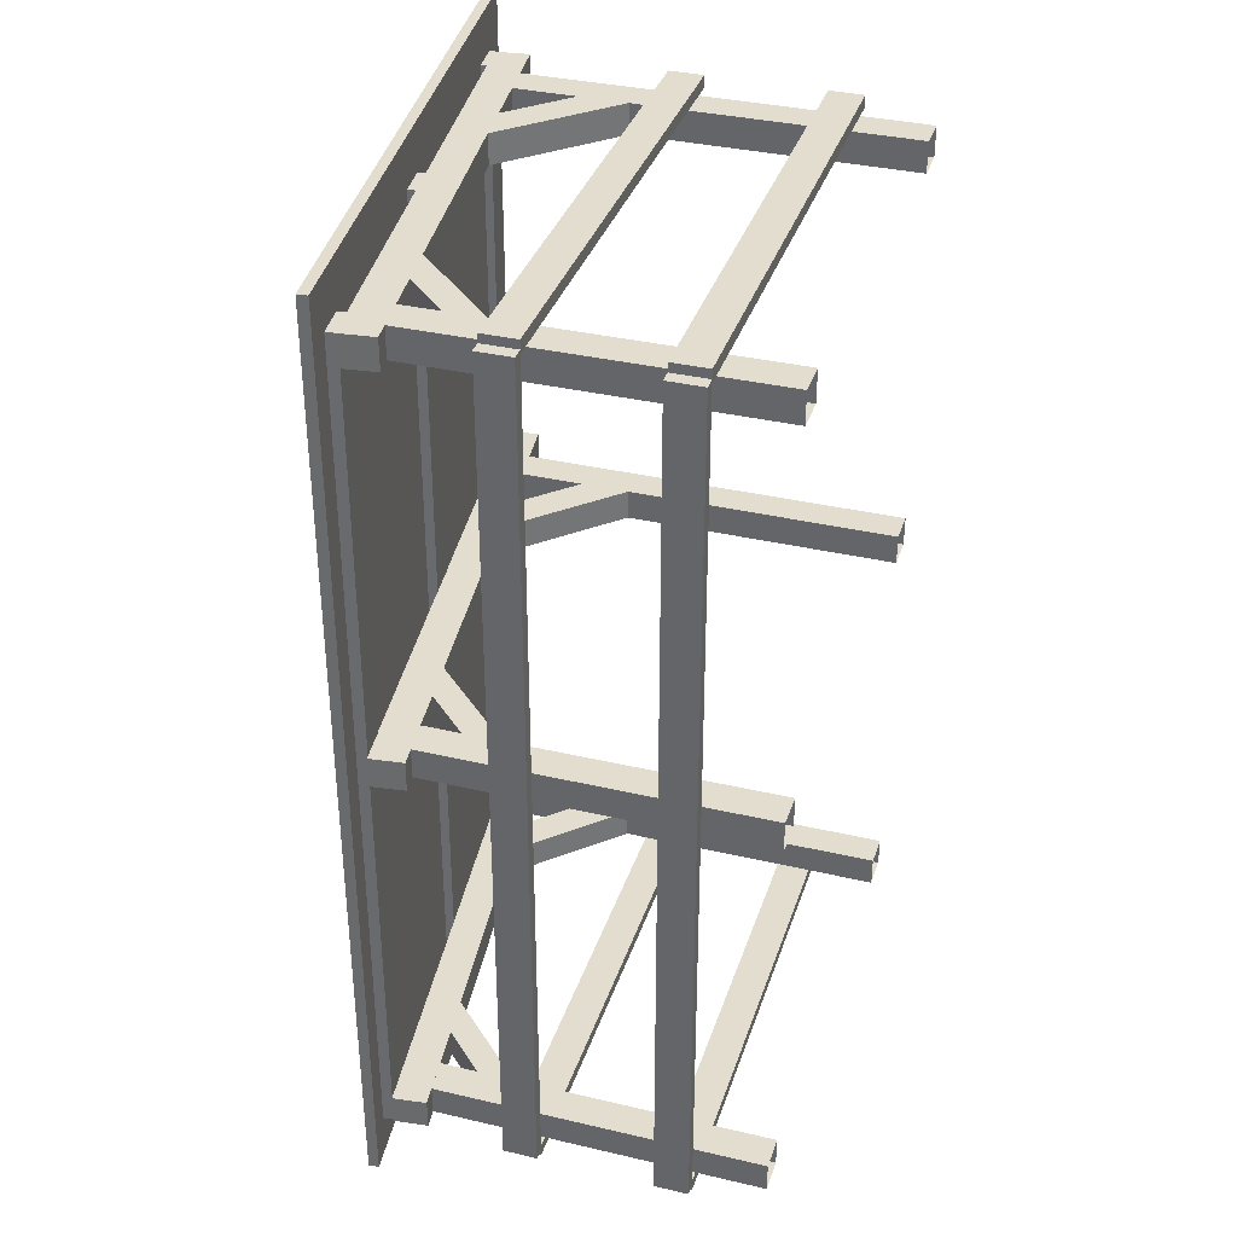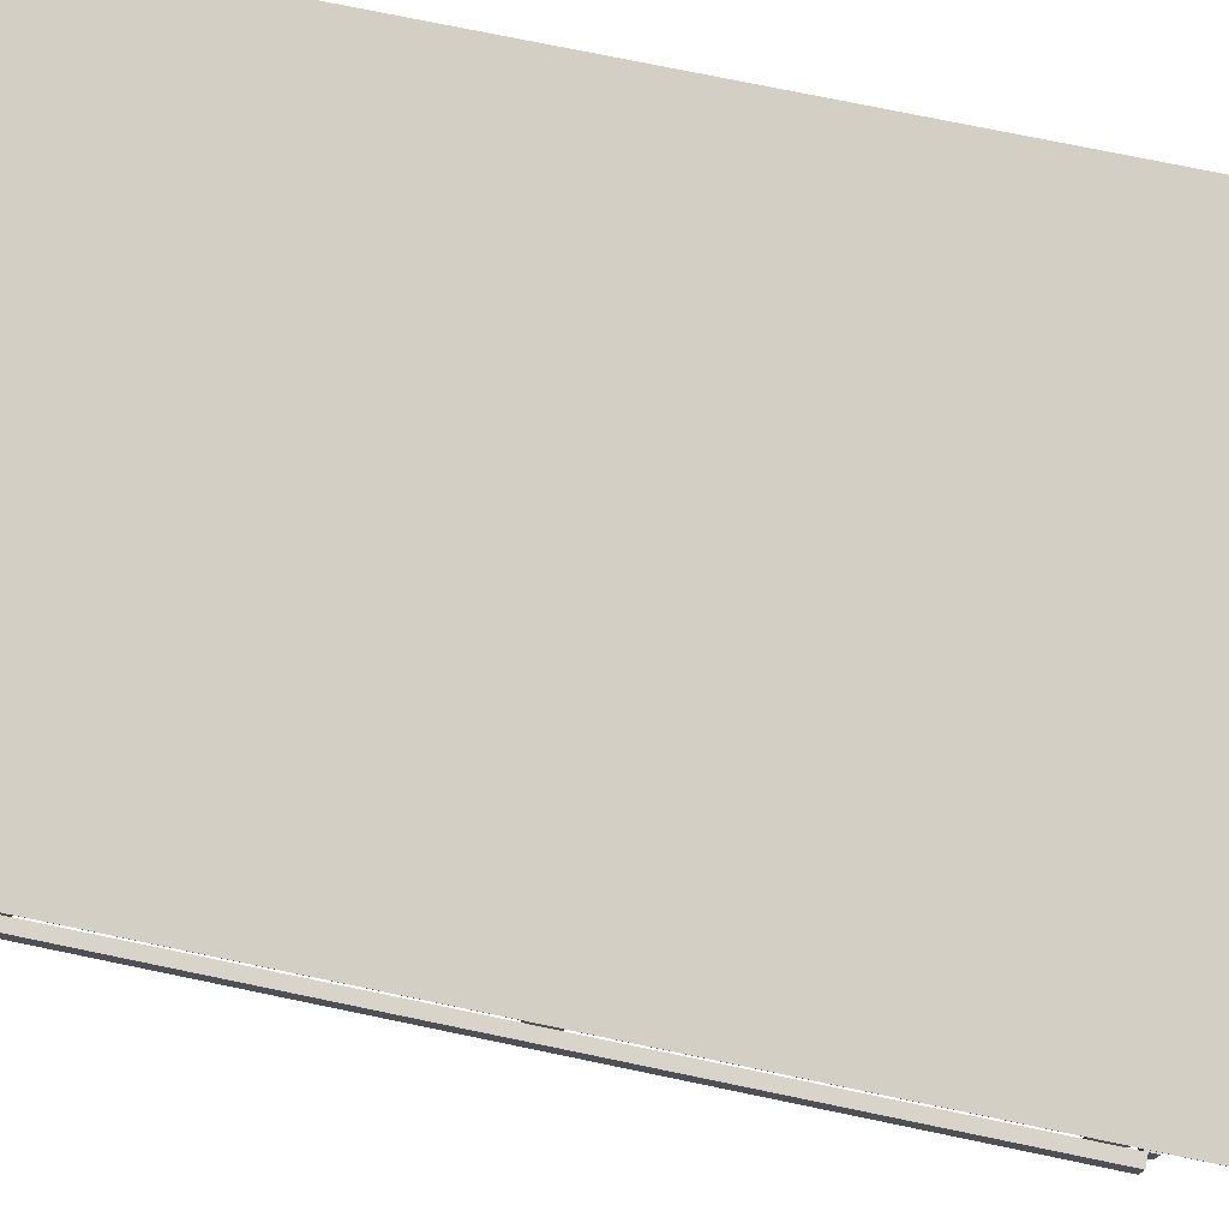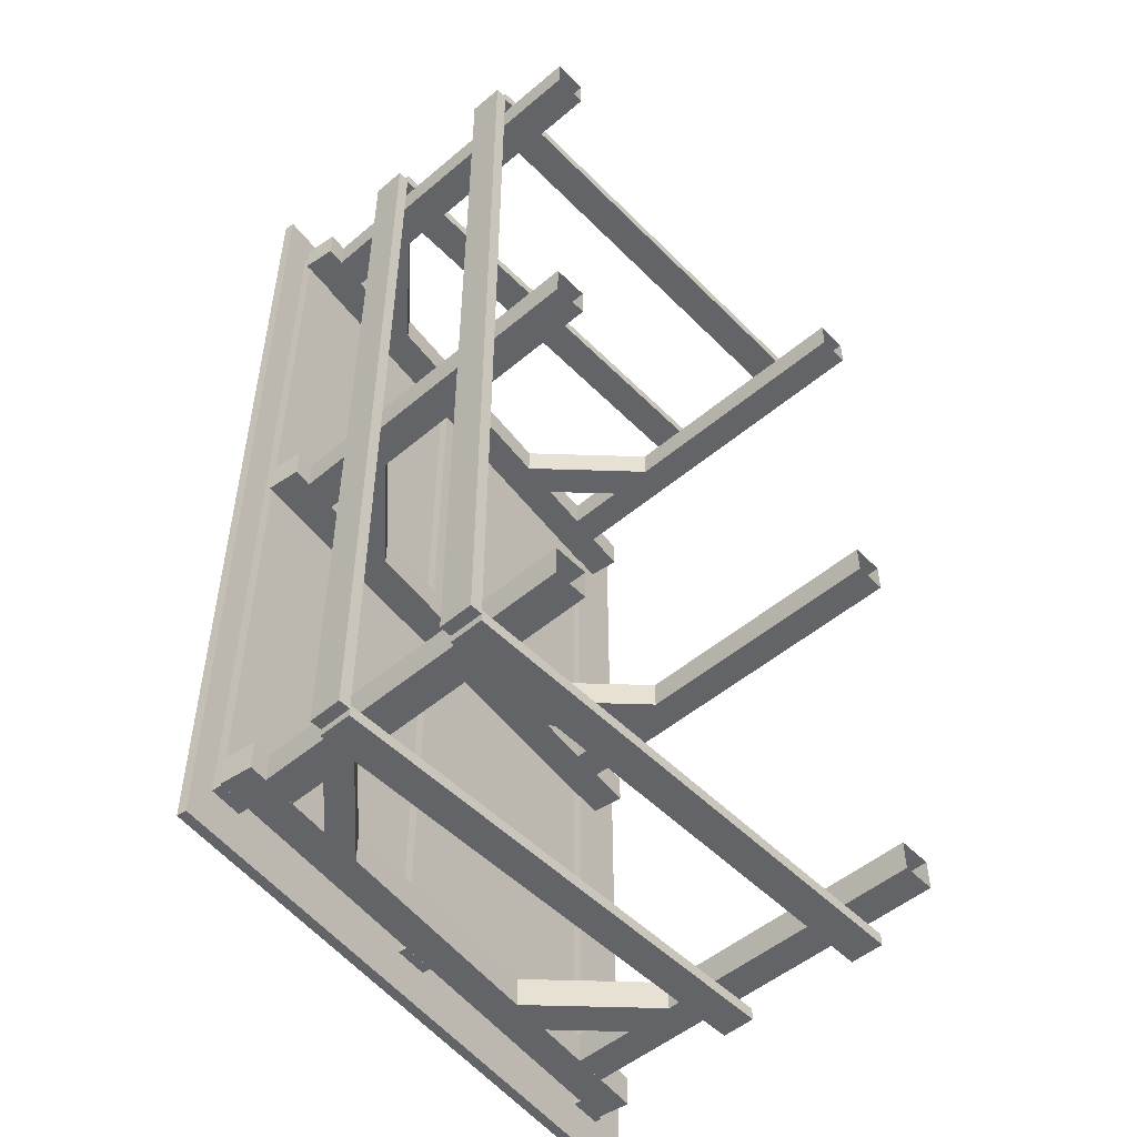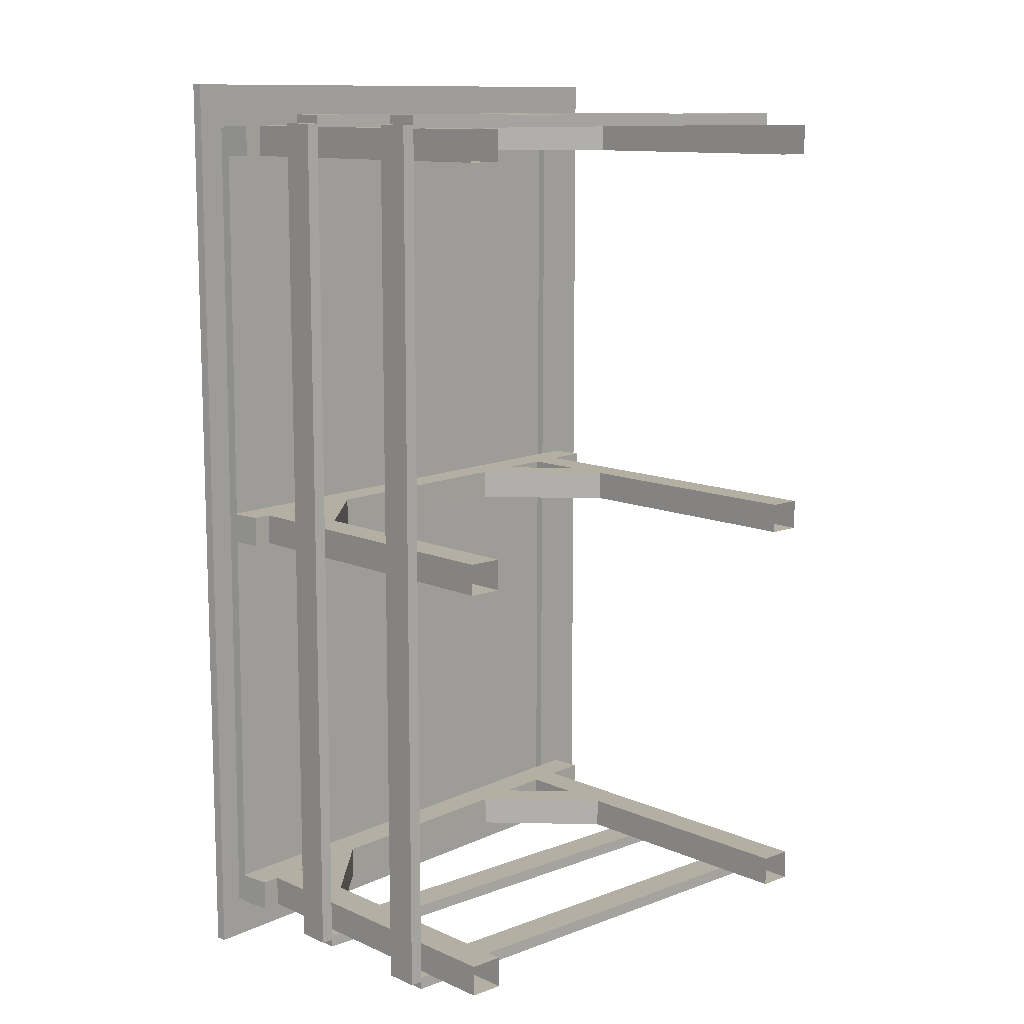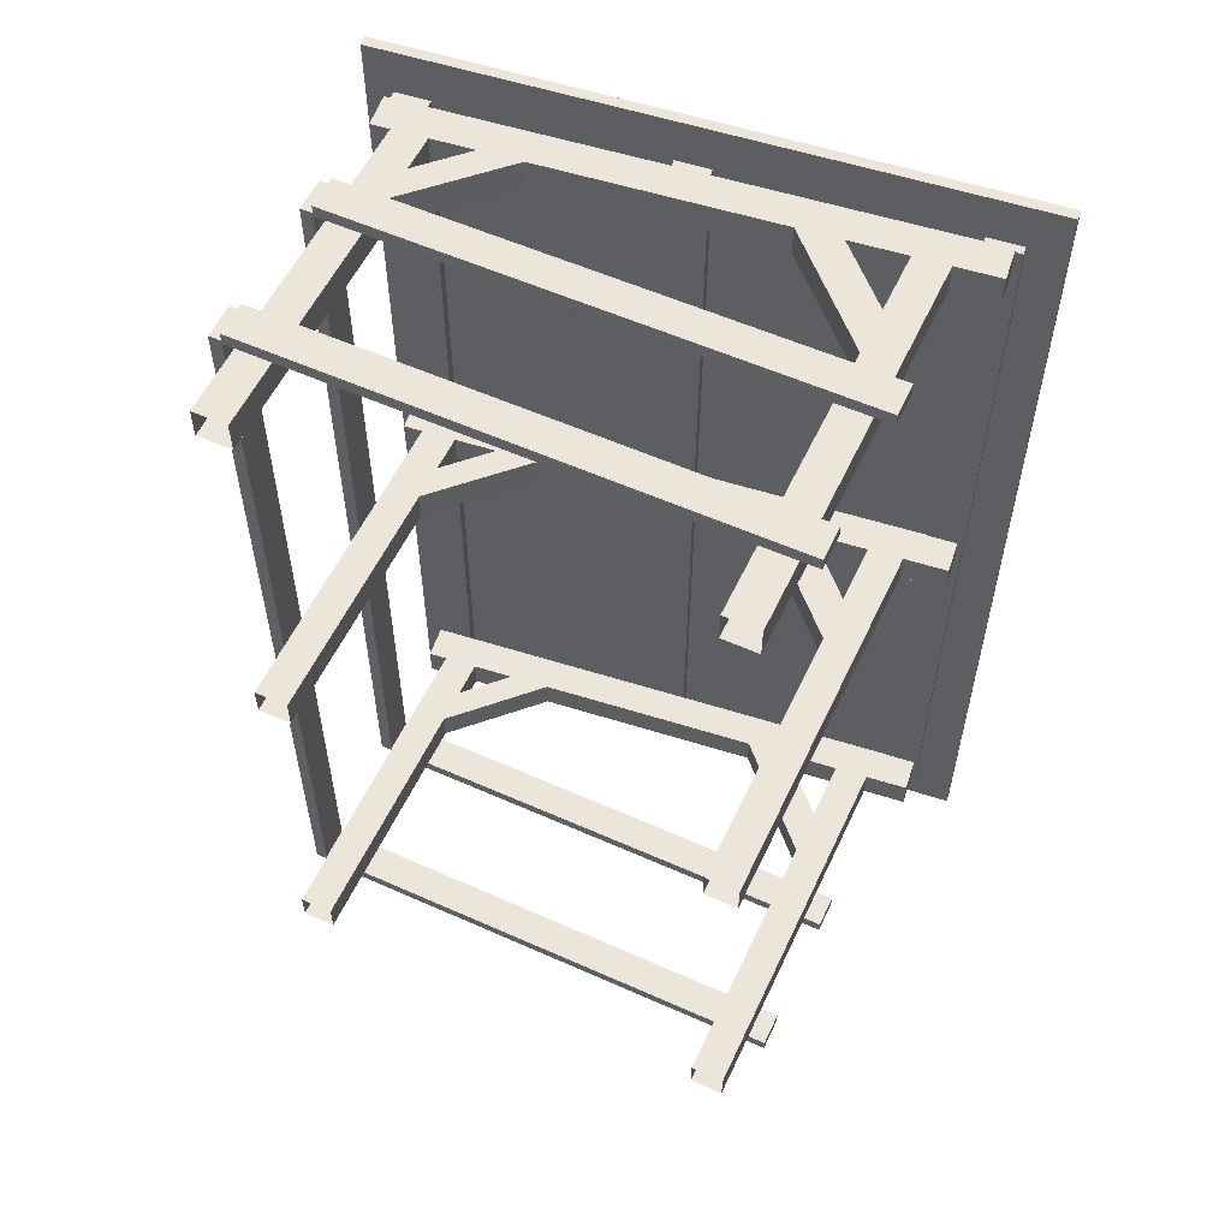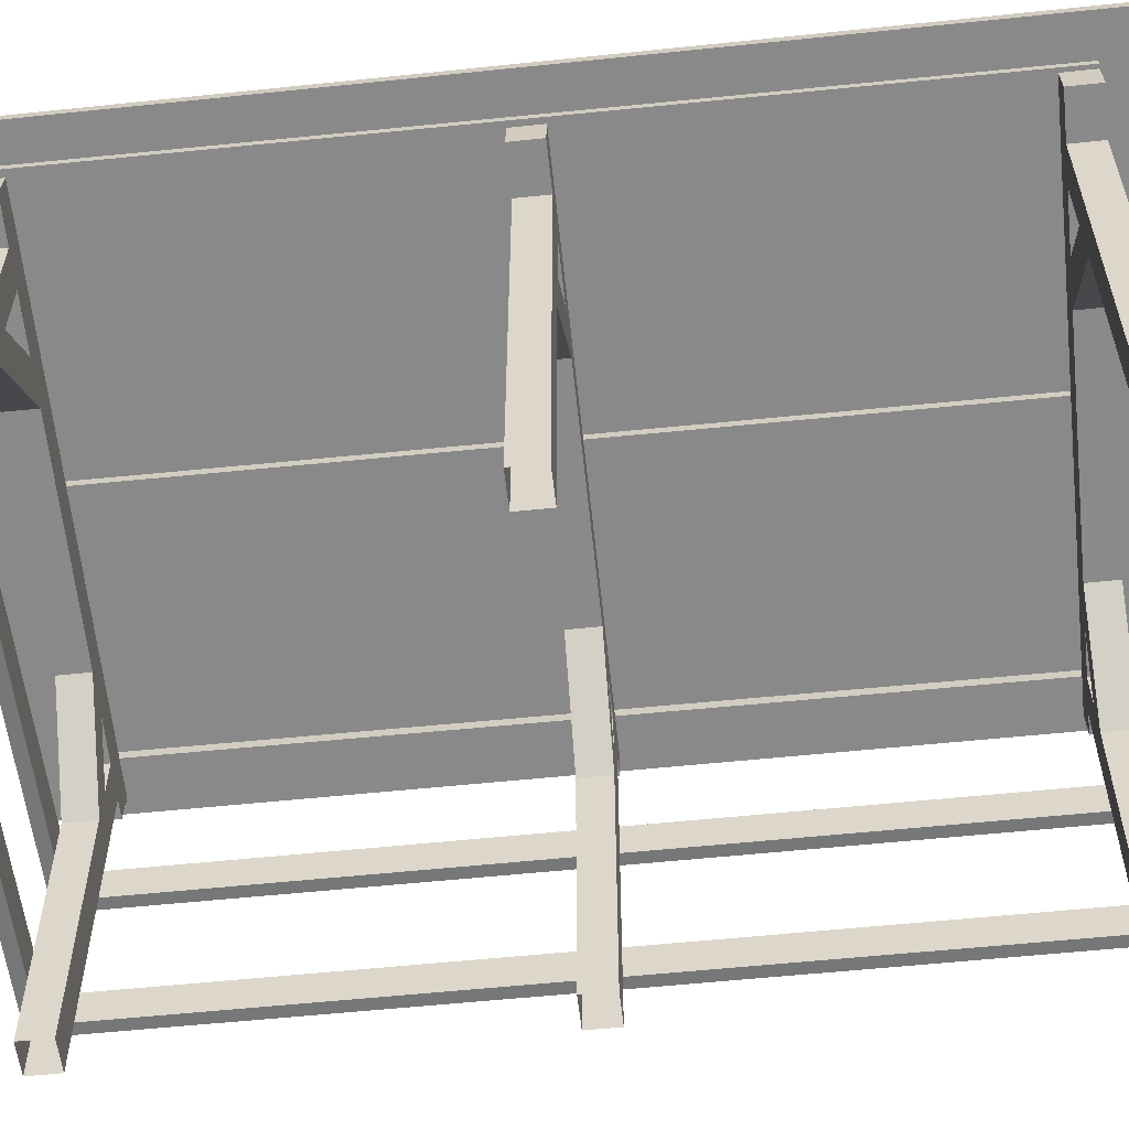
<metadata>
{"format":"obj","ext":"obj","renderer":"f3d","projection":"perspective","resolution":1024,"background":"white","views":[{"elev":35.5,"azim":-72.8,"up":"+Z"},{"elev":75.1,"azim":-78.3,"up":"+Y"},{"elev":-51.1,"azim":-47.4,"up":"+Z"},{"elev":11.2,"azim":-42.6,"up":"+Z"},{"elev":56.5,"azim":25.0,"up":"+Z"},{"elev":-57.0,"azim":96.2,"up":"+Y"}]}
</metadata>
<code>
g default
v -0.6585 0 -7.406
v 0 0 -7.406
v -0.6585 7.436 -7.406
v 0 7.512 -7.406
v -0.6585 7.436 -8
v 0 7.512 -8
v -0.6585 0 -8
v 0 0 -8
v 0.3492 4.215 -8
v 0.3492 4.874 -8
v -9.544 4.215 -8
v -9.544 4.874 -8
v -9.544 4.215 -8.238
v -9.544 4.874 -8.238
v 0.3492 4.215 -8.238
v 0.3492 4.874 -8.238
v -9.768 7.024 -7.406
v -9.691 6.37 -7.406
v 0.7751 8.267 -7.406
v 0.8522 7.613 -7.406
v 0.7751 8.267 -8
v 0.8522 7.613 -8
v -9.768 7.024 -8
v -9.691 6.37 -8
v -2.557 7.215 -7.406
v -0.6528 5.284 -7.406
v -0.6528 5.284 -8
v -2.557 7.215 -8
v -0.6586 6.227 -7.406
v -0.6586 6.227 -8
v -1.726 7.31 -8
v -1.726 7.31 -7.406
v -7.026 6.688 -7.406
v -8.666 5.032 -7.406
v -8.666 5.032 -8
v -7.026 6.688 -8
v -8.666 5.756 -7.406
v -8.666 5.756 -8
v -7.84 6.589 -8
v -7.84 6.589 -7.406
v 1.568 8.689 9.419
v 1.593 8.493 9.419
v 1.568 8.689 -8.825
v 1.593 8.493 -8.825
v -10.24 7.384 -8.825
v -10.21 7.189 -8.825
v -10.24 7.384 9.419
v -10.21 7.189 9.419
v -9.325 0 -7.406
v -8.666 0 -7.406
v -9.325 6.414 -7.406
v -8.666 6.49 -7.406
v -9.325 6.414 -8
v -8.666 6.49 -8
v -9.325 0 -8
v -8.666 0 -8
v 0.3492 1.335 -8
v 0.3492 1.993 -8
v -9.544 1.335 -8
v -9.544 1.993 -8
v -9.544 1.335 -8.238
v -9.544 1.993 -8.238
v 0.3492 1.335 -8.238
v 0.3492 1.993 -8.238
v -9.768 7.024 0.594
v -9.691 6.37 0.594
v 0.7751 8.267 0.594
v 0.8522 7.613 0.594
v 0.7751 8.267 0
v 0.8522 7.613 0
v -9.768 7.024 0
v -9.691 6.37 0
v -9.768 7.024 8.594
v -9.691 6.37 8.594
v 0.7751 8.267 8.594
v 0.8522 7.613 8.594
v 0.7751 8.267 8
v 0.8522 7.613 8
v -9.768 7.024 8
v -9.691 6.37 8
v 0.8296 8.469 -8
v 0.1752 8.396 -7.997
v 0.8931 8.463 8.54
v 0.2387 8.39 8.543
v 0.9157 8.261 8.54
v 0.2613 8.187 8.542
v 0.8522 8.267 -8
v 0.1978 8.194 -7.998
v -4.296 7.876 -8
v -4.951 7.802 -7.997
v -4.233 7.869 8.54
v -4.887 7.796 8.543
v -4.21 7.667 8.54
v -4.865 7.594 8.542
v -4.274 7.673 -8
v -4.928 7.6 -7.998
v -9.103 7.307 -8
v -9.758 7.234 -7.997
v -9.04 7.3 8.54
v -9.694 7.227 8.543
v -9.017 7.098 8.54
v -9.672 7.025 8.542
v -9.081 7.105 -8
v -9.735 7.032 -7.998
v -2.557 7.215 0.594
v -0.6528 5.284 0.594
v -0.6528 5.284 -1e-06
v -2.557 7.215 -1e-06
v -0.6586 6.227 0.594
v -0.6586 6.227 -1e-06
v -1.726 7.31 -1e-06
v -1.726 7.31 0.594
v -2.557 7.215 8.594
v -0.6528 5.284 8.594
v -0.6528 5.284 8
v -2.557 7.215 8
v -0.6586 6.227 8.594
v -0.6586 6.227 8
v -1.726 7.31 8
v -1.726 7.31 8.594
v -7.026 6.688 0.594
v -8.666 5.032 0.594
v -8.666 5.032 0
v -7.026 6.688 0
v -8.666 5.756 0.594
v -8.666 5.756 0
v -7.84 6.589 0
v -7.84 6.589 0.594
v -7.026 6.688 8.594
v -8.666 5.032 8.594
v -8.666 5.032 8
v -7.026 6.688 8
v -8.666 5.756 8.594
v -8.666 5.756 8
v -7.84 6.589 8
v -7.84 6.589 8.594
v -9.544 4.215 -8.087
v -9.544 4.874 -8.087
v -9.544 4.215 1.806
v -9.544 4.874 1.806
v -9.782 4.215 1.806
v -9.782 4.874 1.806
v -9.782 4.215 -8.087
v -9.782 4.874 -8.087
v -9.544 4.215 1.806
v -9.544 4.874 1.806
v -9.544 4.215 8.663
v -9.544 4.874 8.663
v -9.782 4.215 8.663
v -9.782 4.874 8.663
v -9.782 4.215 1.806
v -9.782 4.874 1.806
v -9.544 1.335 -8.087
v -9.544 1.993 -8.087
v -9.544 1.335 1.806
v -9.544 1.993 1.806
v -9.782 1.335 1.806
v -9.782 1.993 1.806
v -9.782 1.335 -8.087
v -9.782 1.993 -8.087
v -9.544 1.335 1.806
v -9.544 1.993 1.806
v -9.544 1.335 8.663
v -9.544 1.993 8.663
v -9.782 1.335 8.663
v -9.782 1.993 8.663
v -9.782 1.335 1.806
v -9.782 1.993 1.806
v 0.3492 1.335 8.832
v 0.3492 1.993 8.832
v -9.544 1.335 8.832
v -9.544 1.993 8.832
v -9.544 1.335 8.594
v -9.544 1.993 8.594
v 0.3492 1.335 8.594
v 0.3492 1.993 8.594
v 0.3492 4.215 8.832
v 0.3492 4.874 8.832
v -9.544 4.215 8.832
v -9.544 4.874 8.832
v -9.544 4.215 8.594
v -9.544 4.874 8.594
v 0.3492 4.215 8.594
v 0.3492 4.874 8.594
v -0.6585 0 0.594
v 0 0 0.594
v -0.6585 7.436 0.594
v 0 7.512 0.594
v -0.6585 7.436 0
v 0 7.512 0
v -0.6585 0 0
v 0 0 0
v -0.6585 0 8.594
v 0 0 8.594
v -0.6585 7.436 8.594
v 0 7.512 8.594
v -0.6585 7.436 8
v 0 7.512 8
v -0.6585 0 8
v 0 0 8
v -9.325 0 0.594
v -8.666 0 0.594
v -9.325 6.414 0.594
v -8.666 6.49 0.594
v -9.325 6.414 -1e-06
v -8.666 6.49 0
v -9.325 0 -1e-06
v -8.666 0 0
v -9.325 0 8.594
v -8.666 0 8.594
v -9.325 6.414 8.594
v -8.666 6.49 8.594
v -9.325 6.414 8
v -8.666 6.49 8
v -9.325 0 8
v -8.666 0 8
g pCube57
f 1 2 4 3
f 5 6 8 7
f 2 8 6 4
f 7 1 3 5
f 9 10 12 11
f 11 12 14 13
f 13 14 16 15
f 15 16 10 9
f 10 16 14 12
f 15 9 11 13
f 17 18 20 19
f 19 20 22 21
f 21 22 24 23
f 23 24 18 17
f 18 24 22 20
f 32 25 26 29
f 30 27 28 31
f 25 28 27 26
f 31 32 29 30
f 40 37 34 33
f 38 39 36 35
f 33 34 35 36
f 39 38 37 40
f 41 42 44 43
f 43 44 46 45
f 45 46 48 47
f 47 48 42 41
f 42 48 46 44
f 47 41 43 45
f 49 50 52 51
f 53 54 56 55
f 50 56 54 52
f 55 49 51 53
f 57 58 60 59
f 59 60 62 61
f 61 62 64 63
f 63 64 58 57
f 58 64 62 60
f 63 57 59 61
f 65 66 68 67
f 67 68 70 69
f 69 70 72 71
f 71 72 66 65
f 66 72 70 68
f 73 74 76 75
f 75 76 78 77
f 77 78 80 79
f 79 80 74 73
f 74 80 78 76
f 81 82 84 83
f 83 84 86 85
f 85 86 88 87
f 87 88 82 81
f 82 88 86 84
f 87 81 83 85
f 89 90 92 91
f 91 92 94 93
f 93 94 96 95
f 95 96 90 89
f 90 96 94 92
f 95 89 91 93
f 97 98 100 99
f 99 100 102 101
f 101 102 104 103
f 103 104 98 97
f 98 104 102 100
f 103 97 99 101
f 112 105 106 109
f 110 107 108 111
f 105 108 107 106
f 111 112 109 110
f 120 113 114 117
f 118 115 116 119
f 113 116 115 114
f 119 120 117 118
f 128 125 122 121
f 126 127 124 123
f 121 122 123 124
f 127 126 125 128
f 136 133 130 129
f 134 135 132 131
f 129 130 131 132
f 135 134 133 136
f 137 138 140 139
f 139 140 142 141
f 141 142 144 143
f 143 144 138 137
f 138 144 142 140
f 143 137 139 141
f 145 146 148 147
f 147 148 150 149
f 149 150 152 151
f 151 152 146 145
f 146 152 150 148
f 151 145 147 149
f 153 154 156 155
f 155 156 158 157
f 157 158 160 159
f 159 160 154 153
f 154 160 158 156
f 159 153 155 157
f 161 162 164 163
f 163 164 166 165
f 165 166 168 167
f 167 168 162 161
f 162 168 166 164
f 167 161 163 165
f 169 170 172 171
f 171 172 174 173
f 173 174 176 175
f 175 176 170 169
f 170 176 174 172
f 175 169 171 173
f 177 178 180 179
f 179 180 182 181
f 181 182 184 183
f 183 184 178 177
f 178 184 182 180
f 183 177 179 181
f 185 186 188 187
f 189 190 192 191
f 186 192 190 188
f 191 185 187 189
f 193 194 196 195
f 197 198 200 199
f 194 200 198 196
f 199 193 195 197
f 201 202 204 203
f 205 206 208 207
f 202 208 206 204
f 207 201 203 205
f 209 210 212 211
f 213 214 216 215
f 210 216 214 212
f 215 209 211 213

</code>
